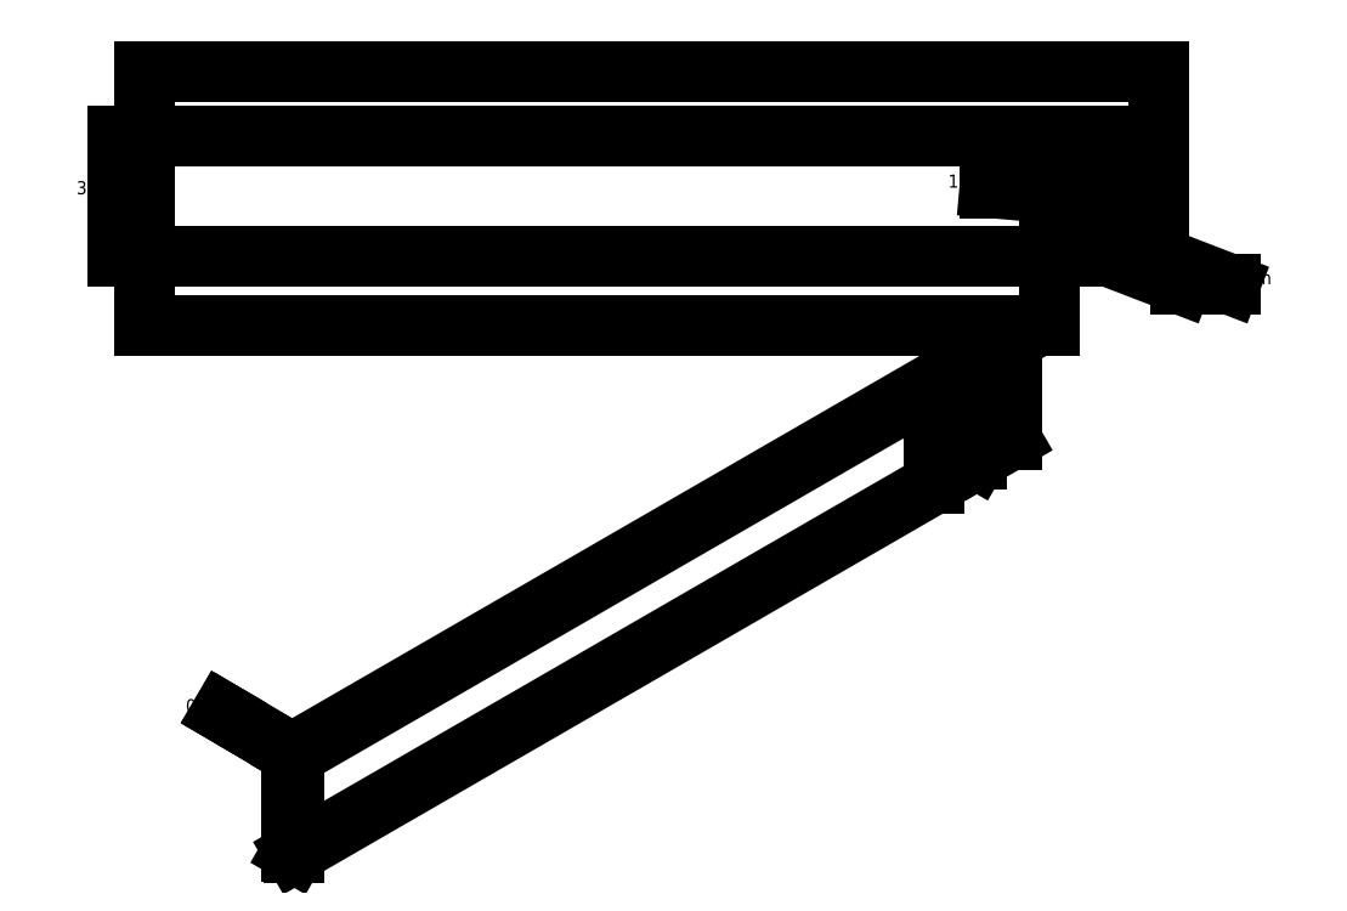
<metadata>
{"format":"dxf","ext":"dxf","renderer":"ezdxf+matplotlib","layout":"modelspace","background":"white","min_lineweight":24,"dpi":150}
</metadata>
<code>
0
SECTION
2
ENTITIES
0
LINE
8
ProjItem
10
75.15
20
205.9
30
0
11
316.2
21
205.9
31
0
0
LINE
8
ProjItem
10
316.2
20
205.9
30
0
11
316.2
21
222.9
31
0
0
LINE
8
ProjItem
10
316.2
20
222.9
30
0
11
332.2
21
222.9
31
0
0
LINE
8
ProjItem
10
332.2
20
222.9
30
0
11
332.2
21
205.9
31
0
0
LINE
8
ProjItem
10
332.2
20
205.9
30
0
11
345.2
21
205.9
31
0
0
LINE
8
ProjItem
10
345.2
20
205.9
30
0
11
345.2
21
237.9
31
0
0
LINE
8
ProjItem
10
345.2
20
237.9
30
0
11
75.15
21
237.9
31
0
0
LINE
8
ProjItem
10
75.15
20
237.9
30
0
11
75.15
21
205.9
31
0
0
LINE
8
ProjItem002
10
114.3
20
47.44
30
0
11
115
21
47.03
31
0
0
LINE
8
ProjItem002
10
115
20
47.03
30
0
11
285.5
21
145.4
31
0
0
LINE
8
ProjItem002
10
285.5
20
145.4
30
0
11
285.5
21
159.3
31
0
0
LINE
8
ProjItem002
10
285.5
20
159.3
30
0
11
296.8
21
165.8
31
0
0
LINE
8
ProjItem002
10
296.1
20
152.4
30
0
11
296.8
21
152
31
0
0
LINE
8
ProjItem002
10
296.1
20
165.4
30
0
11
296.1
21
152.4
31
0
0
LINE
8
ProjItem002
10
296.8
20
165.8
30
0
11
296.8
21
152
31
0
0
LINE
8
ProjItem002
10
296.8
20
152
30
0
11
306
21
157.3
31
0
0
LINE
8
ProjItem002
10
305.3
20
183.8
30
0
11
306
21
183.4
31
0
0
LINE
8
ProjItem002
10
306
20
157.3
30
0
11
306
21
183.4
31
0
0
LINE
8
ProjItem002
10
114.3
20
73.57
30
0
11
115
21
73.16
31
0
0
LINE
8
ProjItem002
10
305.3
20
183.8
30
0
11
114.3
21
73.57
31
0
0
LINE
8
ProjItem002
10
306
20
183.4
30
0
11
115
21
73.16
31
0
0
LINE
8
ProjItem002
10
114.3
20
73.57
30
0
11
114.3
21
47.44
31
0
0
LINE
8
ProjItem002
10
115
20
73.16
30
0
11
115
21
47.03
31
0
0
DIMENSION
8
Dimension001
2
*Dimension001
10
175.3
20
187.6
30
0
11
175.3
21
192.6
31
0
70
1
1
241 mm
3
STANDARD
13
75.15
23
205.9
33
0
14
316.2
24
205.9
34
0
0
DIMENSION
8
Dimension002
2
*Dimension002
10
209.5
20
255.2
30
0
11
209.5
21
250.2
31
0
70
1
1
270 mm
3
STANDARD
13
345.2
23
237.9
33
0
14
75.15
24
237.9
34
0
0
DIMENSION
8
Dimension003
2
*Dimension003
10
300.3
20
224.3
30
0
11
300.3
21
229.3
31
0
70
1
1
16 mm
3
STANDARD
13
316.2
23
222.9
33
0
14
332.2
24
222.9
34
0
0
DIMENSION
8
Dimension004
2
*Dimension004
10
364.2
20
198.5
30
0
11
364.2
21
203.5
31
0
70
1
1
13 mm
3
STANDARD
13
332.2
23
205.9
33
0
14
345.2
24
205.9
34
0
0
DIMENSION
8
Dimension005
2
*Dimension005
10
68.09
20
222.5
30
0
11
63.09
21
222.5
31
0
70
1
1
32 mm
3
STANDARD
13
75.15
23
237.9
33
0
14
75.15
24
205.9
34
0
0
DIMENSION
8
Dimension
2
*Dimension
10
95.81
20
84.53
30
0
11
98.31
21
80.2
31
0
70
1
1
0.82 mm
3
STANDARD
13
115
23
73.16
33
0
14
114.3
24
73.57
34
0
0
ENDSEC
0
EOF

</code>
